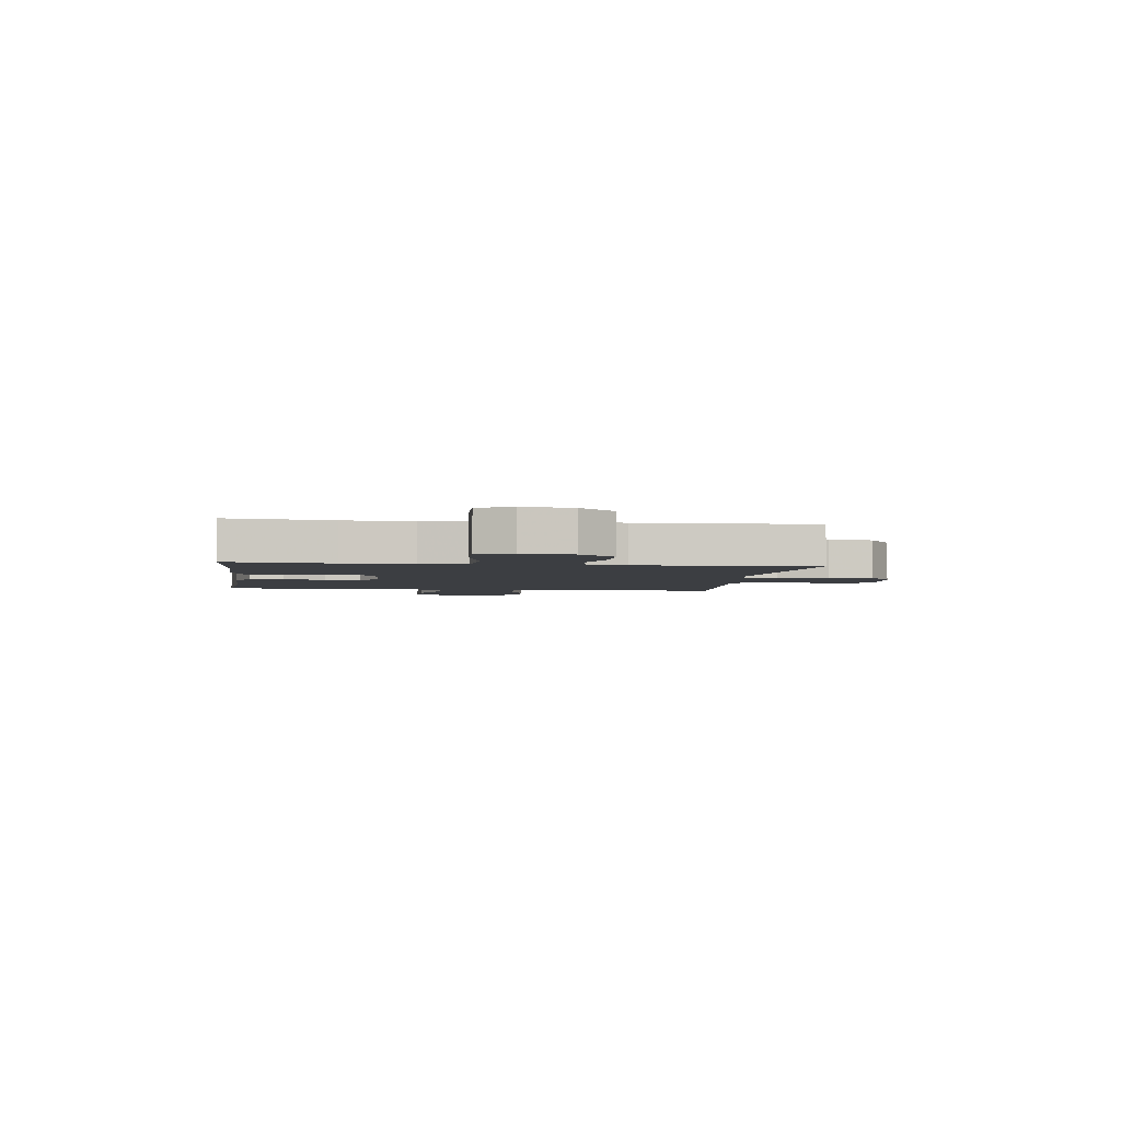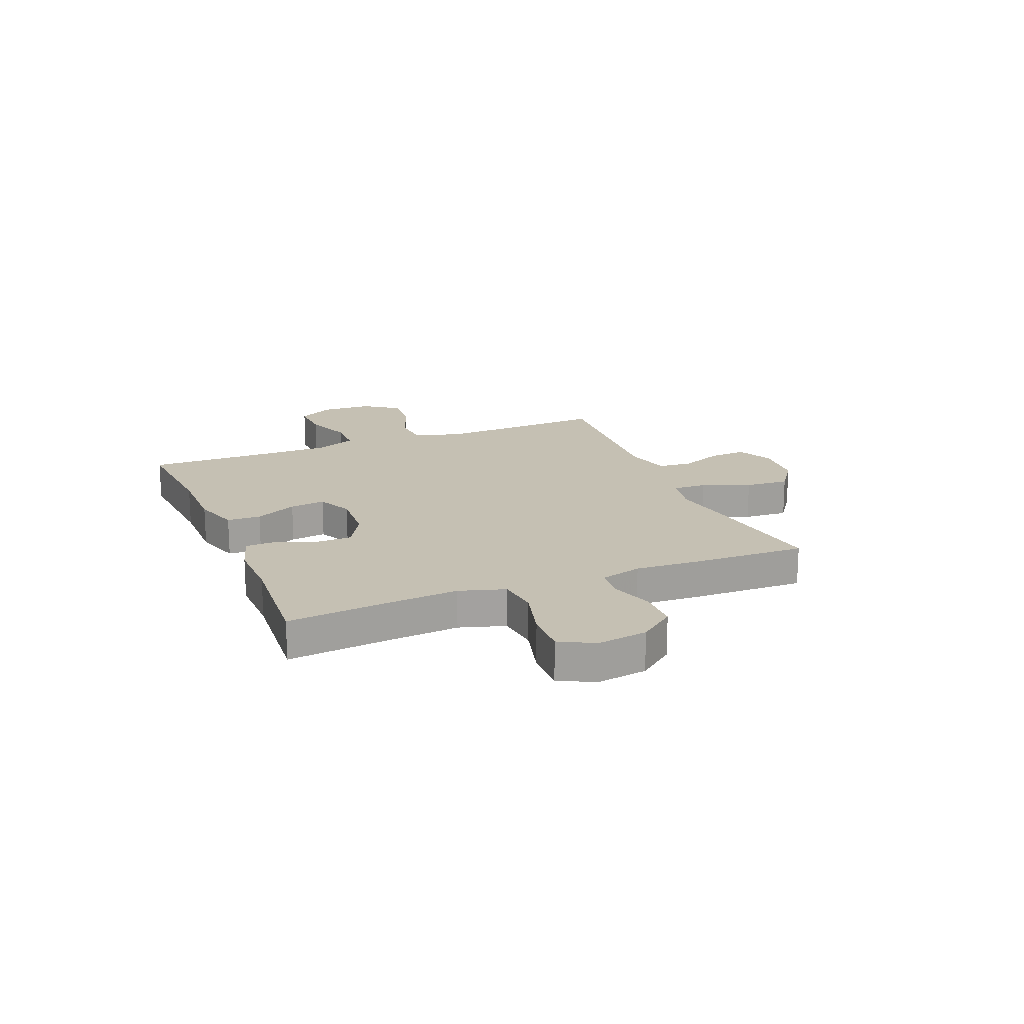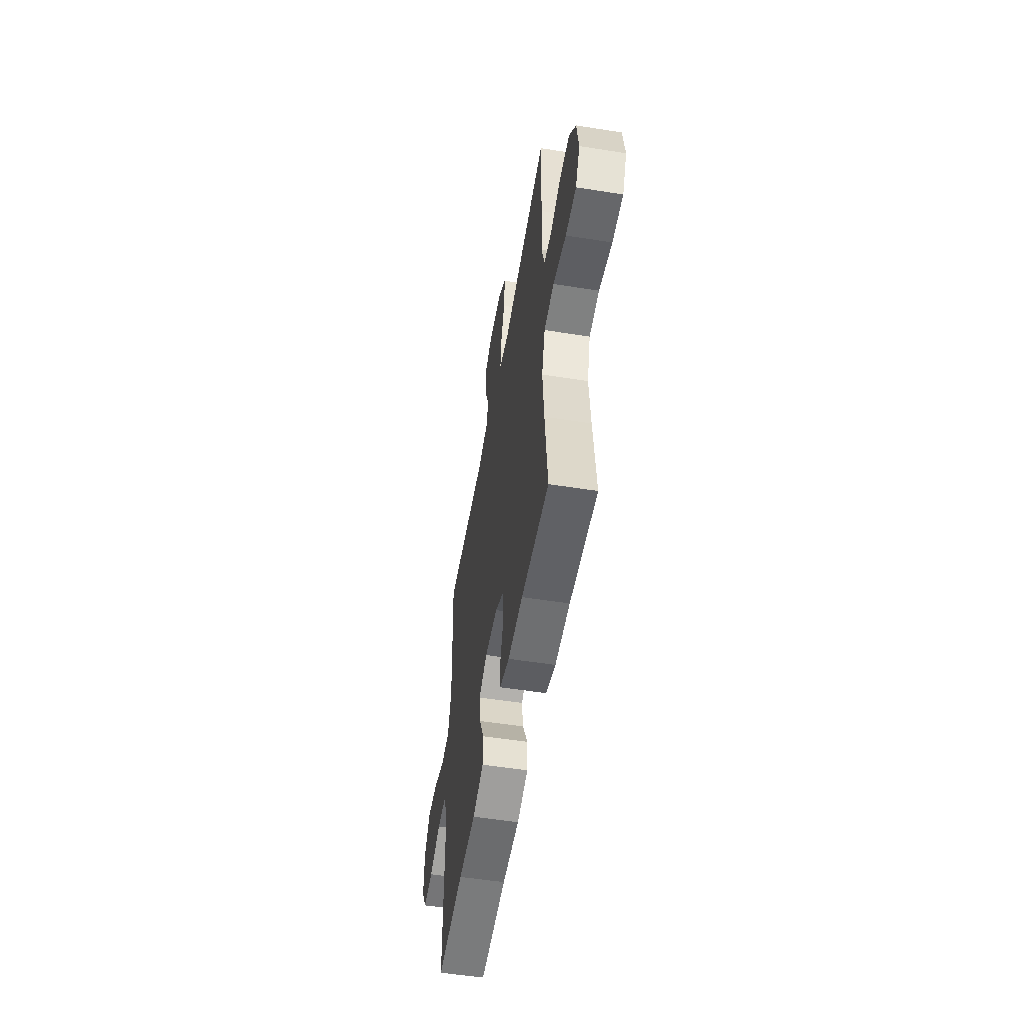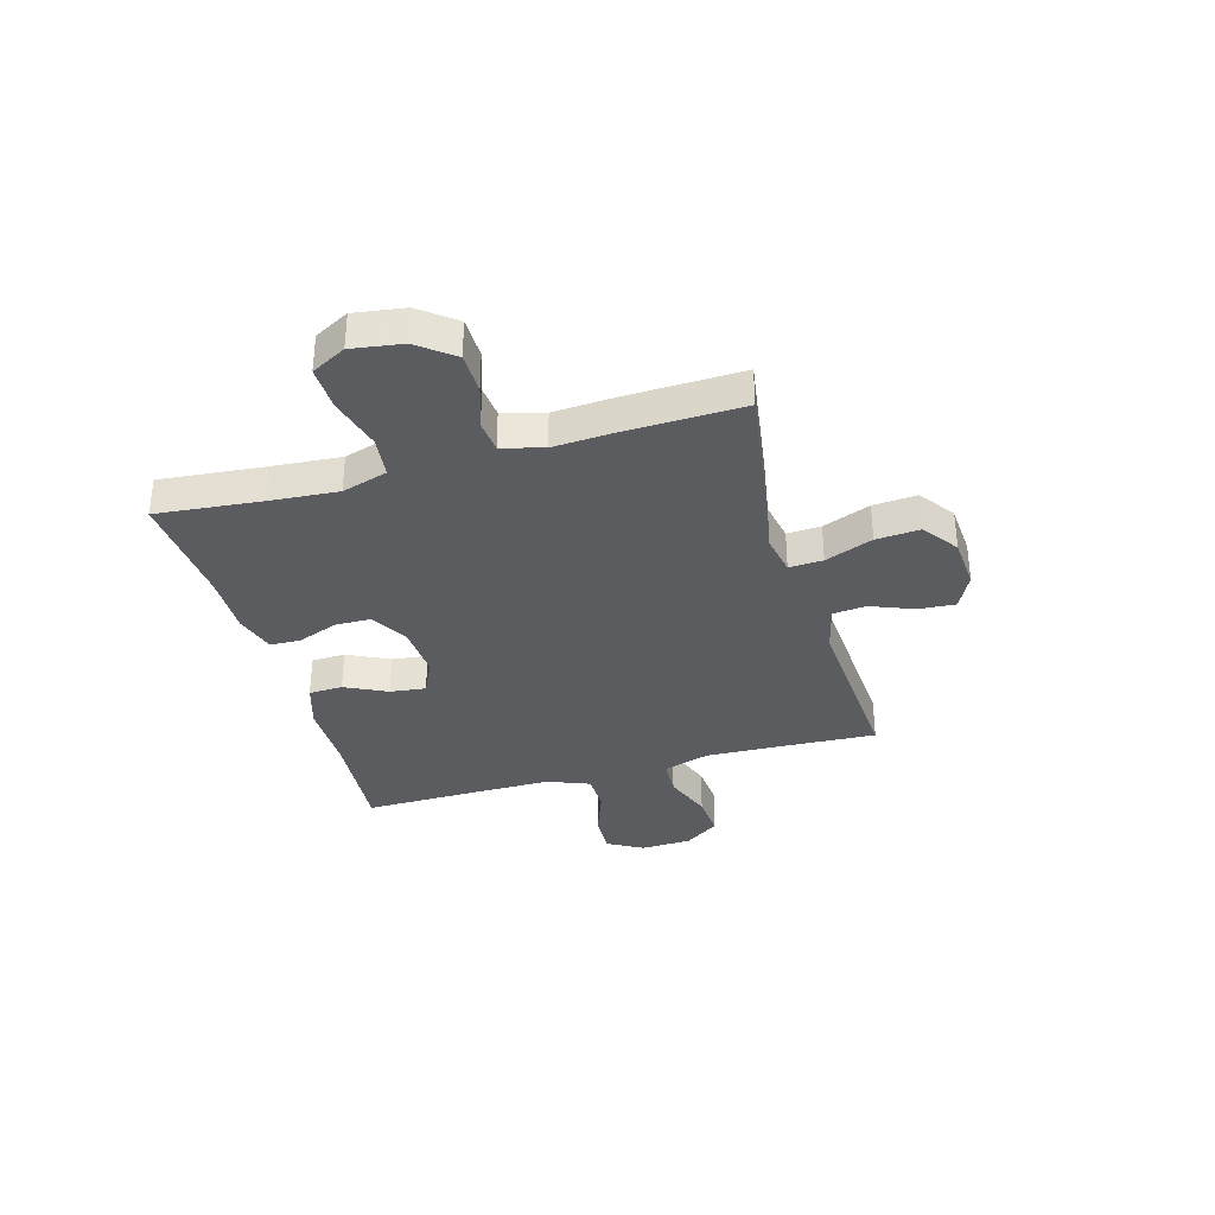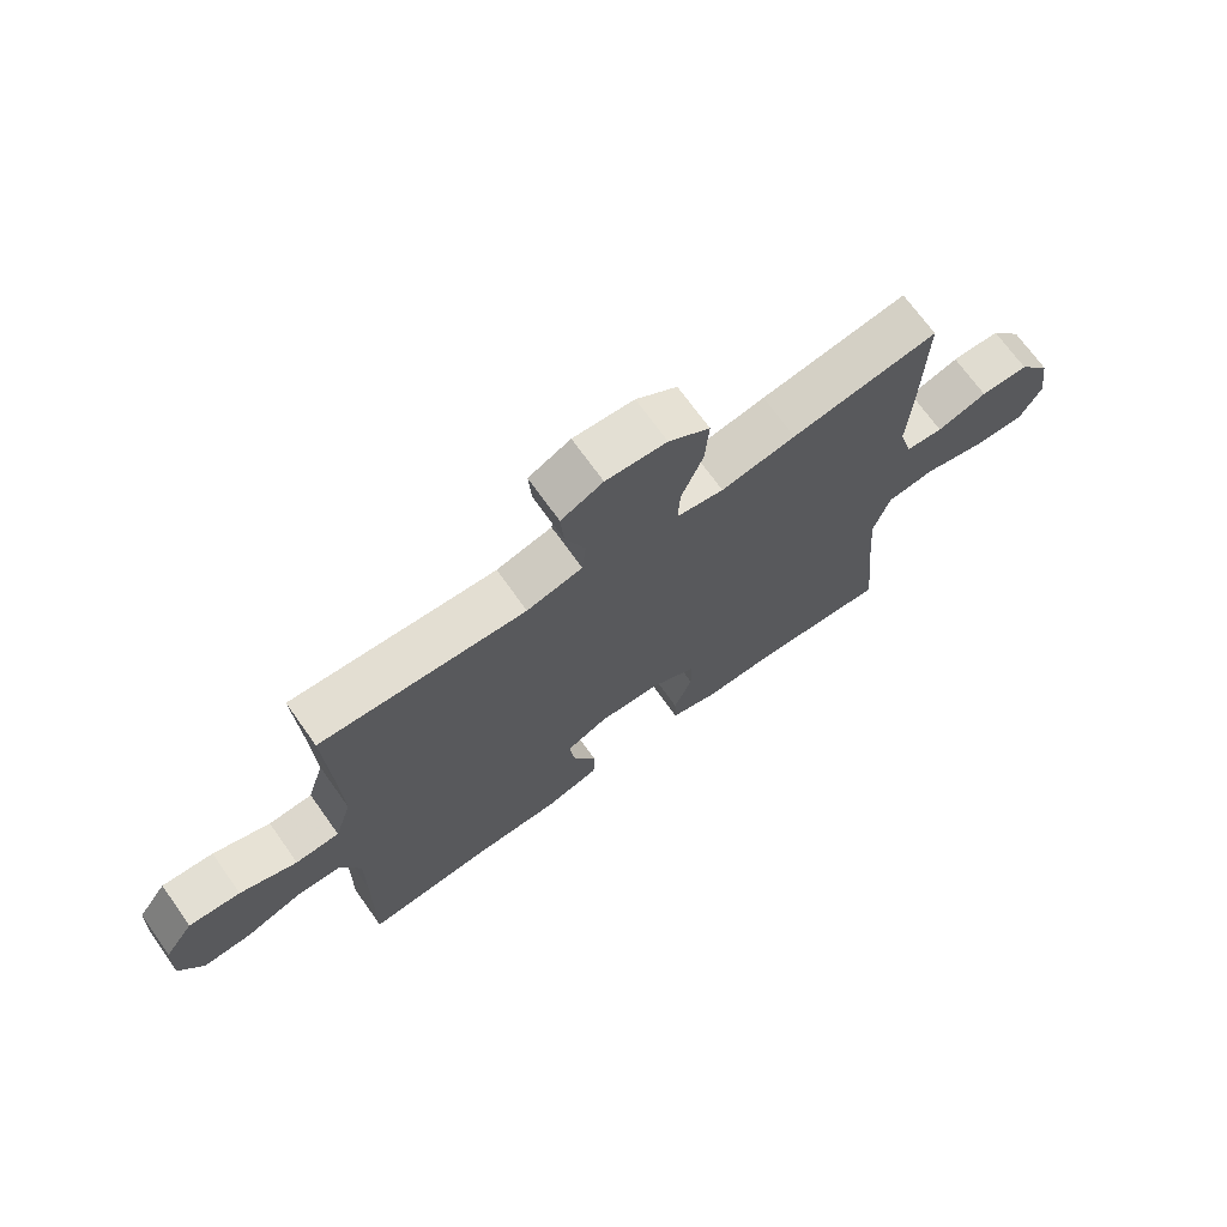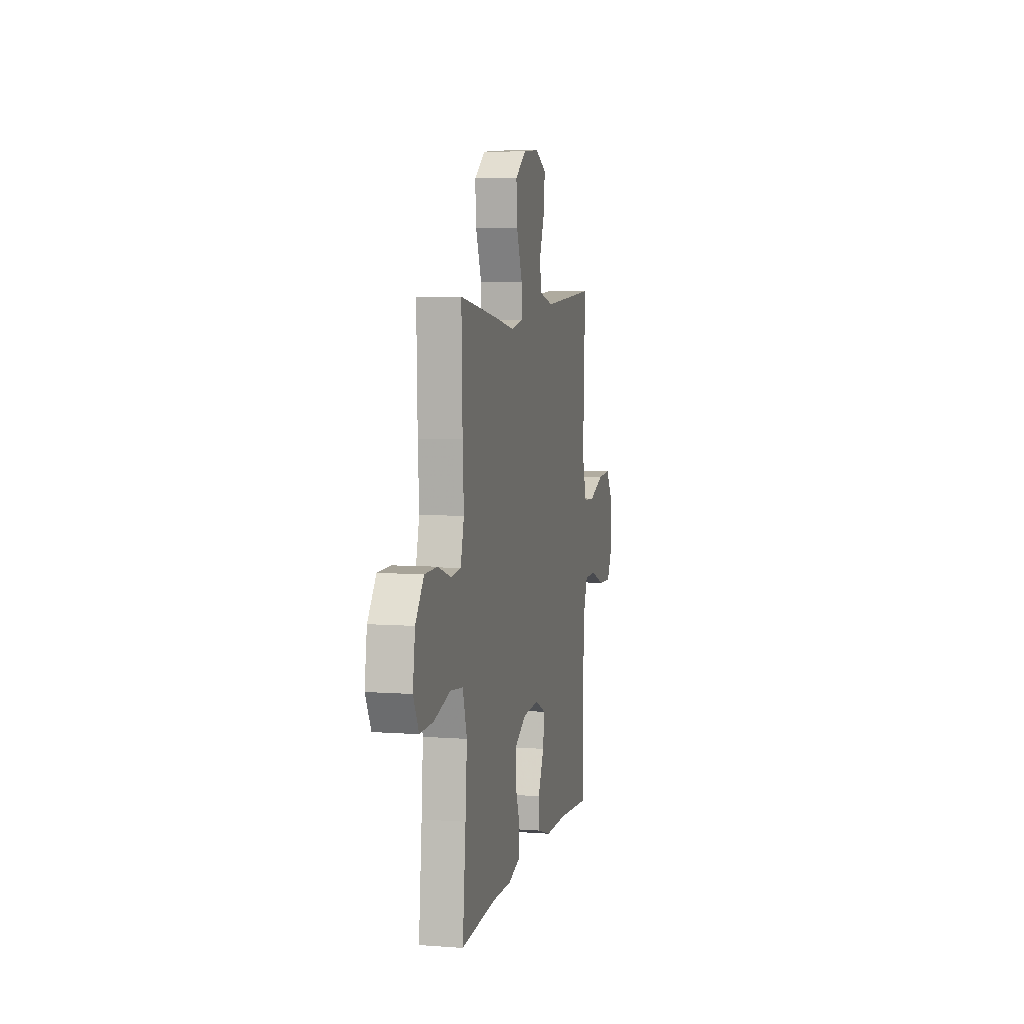
<metadata>
{"format":"obj","ext":"obj","renderer":"f3d","projection":"perspective","resolution":1024,"background":"white","views":[{"elev":-3.2,"azim":-97.6,"up":"+Y"},{"elev":18.1,"azim":-112.2,"up":"+Y"},{"elev":-53.6,"azim":-99.6,"up":"+Z"},{"elev":-34.4,"azim":-74.0,"up":"+Y"},{"elev":70.3,"azim":144.5,"up":"+Z"},{"elev":6.1,"azim":-77.5,"up":"+Z"}]}
</metadata>
<code>
v -0.5 0.07 -0.5
v -0.481 0.07 -0.306
v -0.471 0.07 -0.178
v -0.497 0.07 -0.093
v -0.574 0.07 -0.084
v -0.674 0.07 -0.111
v -0.756 0.07 -0.113
v -0.79 0.07 -0.049
v -0.776 0.07 0.045
v -0.725 0.07 0.111
v -0.648 0.07 0.112
v -0.568 0.07 0.086
v -0.508 0.07 0.092
v -0.487 0.07 0.169
v -0.494 0.07 0.286
v -0.5 0.07 0.5
v -0.266 0.07 0.464
v -0.147 0.07 0.443
v -0.072 0.07 0.457
v -0.075 0.07 0.52
v -0.11 0.07 0.609
v -0.116 0.07 0.691
v -0.05 0.07 0.738
v 0.047 0.07 0.745
v 0.114 0.07 0.712
v 0.109 0.07 0.643
v 0.077 0.07 0.563
v 0.083 0.07 0.501
v 0.172 0.07 0.479
v 0.5 0.07 0.5
v 0.491 0.07 0.313
v 0.486 0.07 0.181
v 0.513 0.07 0.094
v 0.583 0.07 0.09
v 0.674 0.07 0.124
v 0.756 0.07 0.13
v 0.802 0.07 0.065
v 0.806 0.07 -0.031
v 0.768 0.07 -0.097
v 0.69 0.07 -0.093
v 0.6 0.07 -0.06
v 0.528 0.07 -0.061
v 0.497 0.07 -0.139
v 0.497 0.07 -0.261
v 0.5 0.07 -0.5
v 0.293 0.07 -0.483
v 0.159 0.07 -0.483
v 0.073 0.07 -0.456
v 0.071 0.07 -0.393
v 0.109 0.07 -0.315
v 0.117 0.07 -0.249
v 0.052 0.07 -0.218
v -0.048 0.07 -0.224
v -0.119 0.07 -0.264
v -0.12 0.07 -0.331
v -0.091 0.07 -0.406
v -0.093 0.07 -0.463
v -0.169 0.07 -0.486
v -0.285 0.07 -0.484
v -0.5 0 -0.5
v -0.481 0 -0.306
v -0.471 0 -0.178
v -0.497 0 -0.093
v -0.574 0 -0.084
v -0.674 0 -0.111
v -0.756 0 -0.113
v -0.79 0 -0.049
v -0.776 0 0.045
v -0.725 0 0.111
v -0.648 0 0.112
v -0.568 0 0.086
v -0.508 0 0.092
v -0.487 0 0.169
v -0.494 0 0.286
v -0.5 0 0.5
v -0.266 0 0.464
v -0.147 0 0.443
v -0.072 0 0.457
v -0.075 0 0.52
v -0.11 0 0.609
v -0.116 0 0.691
v -0.05 0 0.738
v 0.047 0 0.745
v 0.114 0 0.712
v 0.109 0 0.643
v 0.077 0 0.563
v 0.083 0 0.501
v 0.172 0 0.479
v 0.5 0 0.5
v 0.491 0 0.313
v 0.486 0 0.181
v 0.513 0 0.094
v 0.583 0 0.09
v 0.674 0 0.124
v 0.756 0 0.13
v 0.802 0 0.065
v 0.806 0 -0.031
v 0.768 0 -0.097
v 0.69 0 -0.093
v 0.6 0 -0.06
v 0.528 0 -0.061
v 0.497 0 -0.139
v 0.497 0 -0.261
v 0.5 0 -0.5
v 0.293 0 -0.483
v 0.159 0 -0.483
v 0.073 0 -0.456
v 0.071 0 -0.393
v 0.109 0 -0.315
v 0.117 0 -0.249
v 0.052 0 -0.218
v -0.048 0 -0.224
v -0.119 0 -0.264
v -0.12 0 -0.331
v -0.091 0 -0.406
v -0.093 0 -0.463
v -0.169 0 -0.486
v -0.285 0 -0.484
f 56 57 58 59
f 55 56 59 1
f 54 55 1 2
f 53 54 2 3
f 52 53 3 4
f 47 48 49 50
f 46 47 50 51
f 44 45 46 51
f 43 44 51 52
f 38 39 40 41
f 38 41 42
f 37 38 42
f 34 35 36 37
f 33 34 37 42
f 32 33 42 43
f 29 30 31
f 28 29 31 32
f 24 25 26 27
f 24 27 28
f 23 24 28
f 20 21 22 23
f 19 20 23 28
f 15 16 17 18
f 14 15 18 19
f 13 14 19 28
f 9 10 11 12
f 9 12 13
f 8 9 13
f 5 6 7 8
f 4 5 8 13
f 28 32 43 52
f 4 13 28 52
f 118 117 116 115
f 60 118 115 114
f 61 60 114 113
f 62 61 113 112
f 63 62 112 111
f 109 108 107 106
f 110 109 106 105
f 110 105 104 103
f 111 110 103 102
f 100 99 98 97
f 101 100 97
f 101 97 96
f 96 95 94 93
f 101 96 93 92
f 102 101 92 91
f 90 89 88
f 91 90 88 87
f 86 85 84 83
f 87 86 83
f 87 83 82
f 82 81 80 79
f 87 82 79 78
f 77 76 75 74
f 78 77 74 73
f 87 78 73 72
f 71 70 69 68
f 72 71 68
f 72 68 67
f 67 66 65 64
f 72 67 64 63
f 111 102 91 87
f 111 87 72 63
f 1 60 61 2
f 2 61 62 3
f 3 62 63 4
f 4 63 64 5
f 5 64 65 6
f 6 65 66 7
f 7 66 67 8
f 8 67 68 9
f 9 68 69 10
f 10 69 70 11
f 11 70 71 12
f 12 71 72 13
f 13 72 73 14
f 14 73 74 15
f 15 74 75 16
f 16 75 76 17
f 17 76 77 18
f 18 77 78 19
f 19 78 79 20
f 20 79 80 21
f 21 80 81 22
f 22 81 82 23
f 23 82 83 24
f 24 83 84 25
f 25 84 85 26
f 26 85 86 27
f 27 86 87 28
f 28 87 88 29
f 29 88 89 30
f 30 89 90 31
f 31 90 91 32
f 32 91 92 33
f 33 92 93 34
f 34 93 94 35
f 35 94 95 36
f 36 95 96 37
f 37 96 97 38
f 38 97 98 39
f 39 98 99 40
f 40 99 100 41
f 41 100 101 42
f 42 101 102 43
f 43 102 103 44
f 44 103 104 45
f 45 104 105 46
f 46 105 106 47
f 47 106 107 48
f 48 107 108 49
f 49 108 109 50
f 50 109 110 51
f 51 110 111 52
f 52 111 112 53
f 53 112 113 54
f 54 113 114 55
f 55 114 115 56
f 56 115 116 57
f 57 116 117 58
f 58 117 118 59
f 59 118 60 1

</code>
